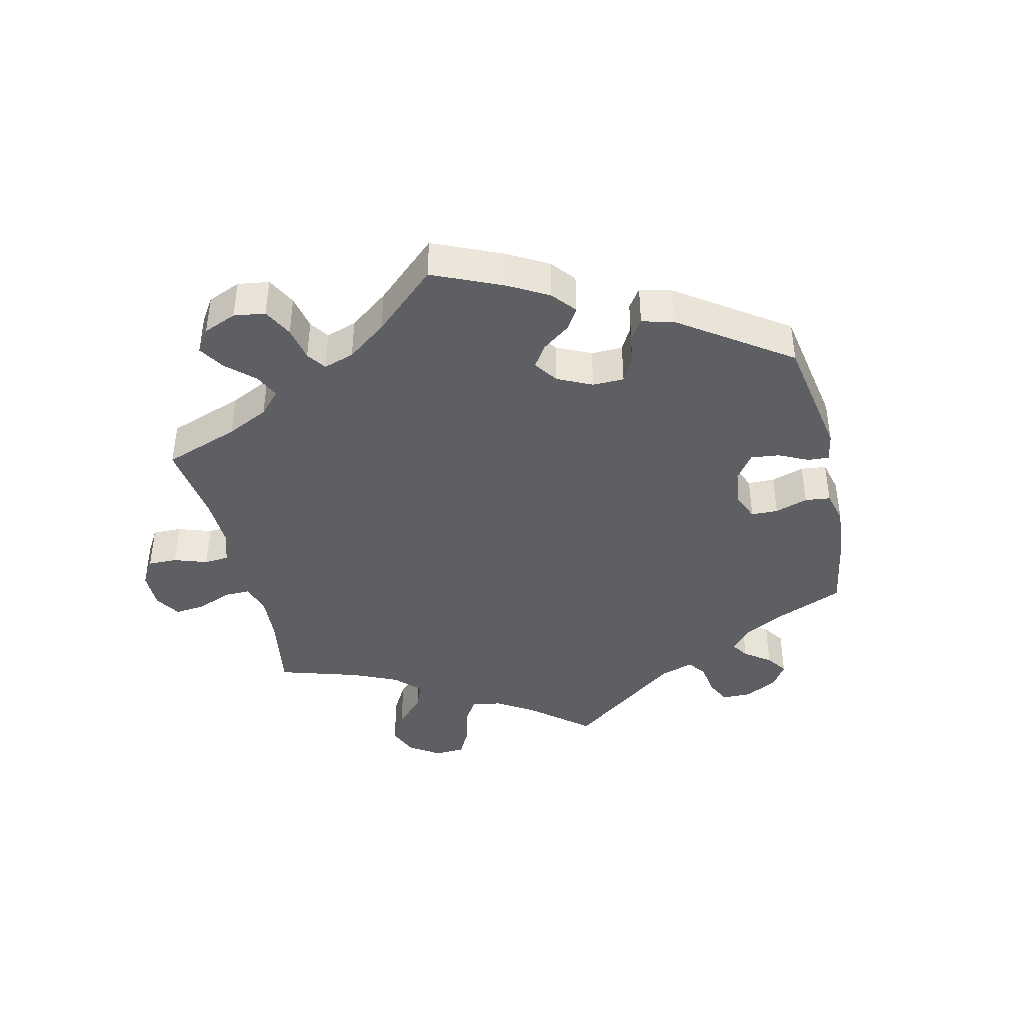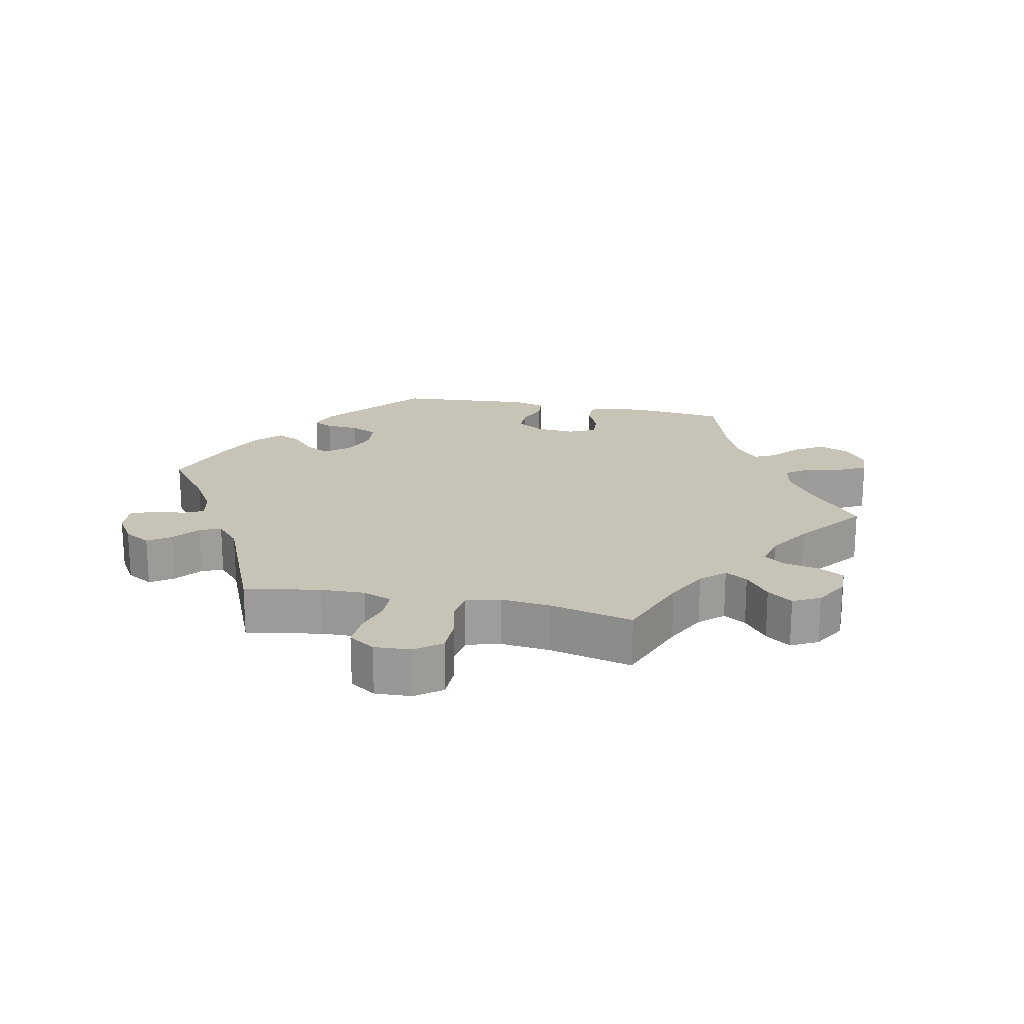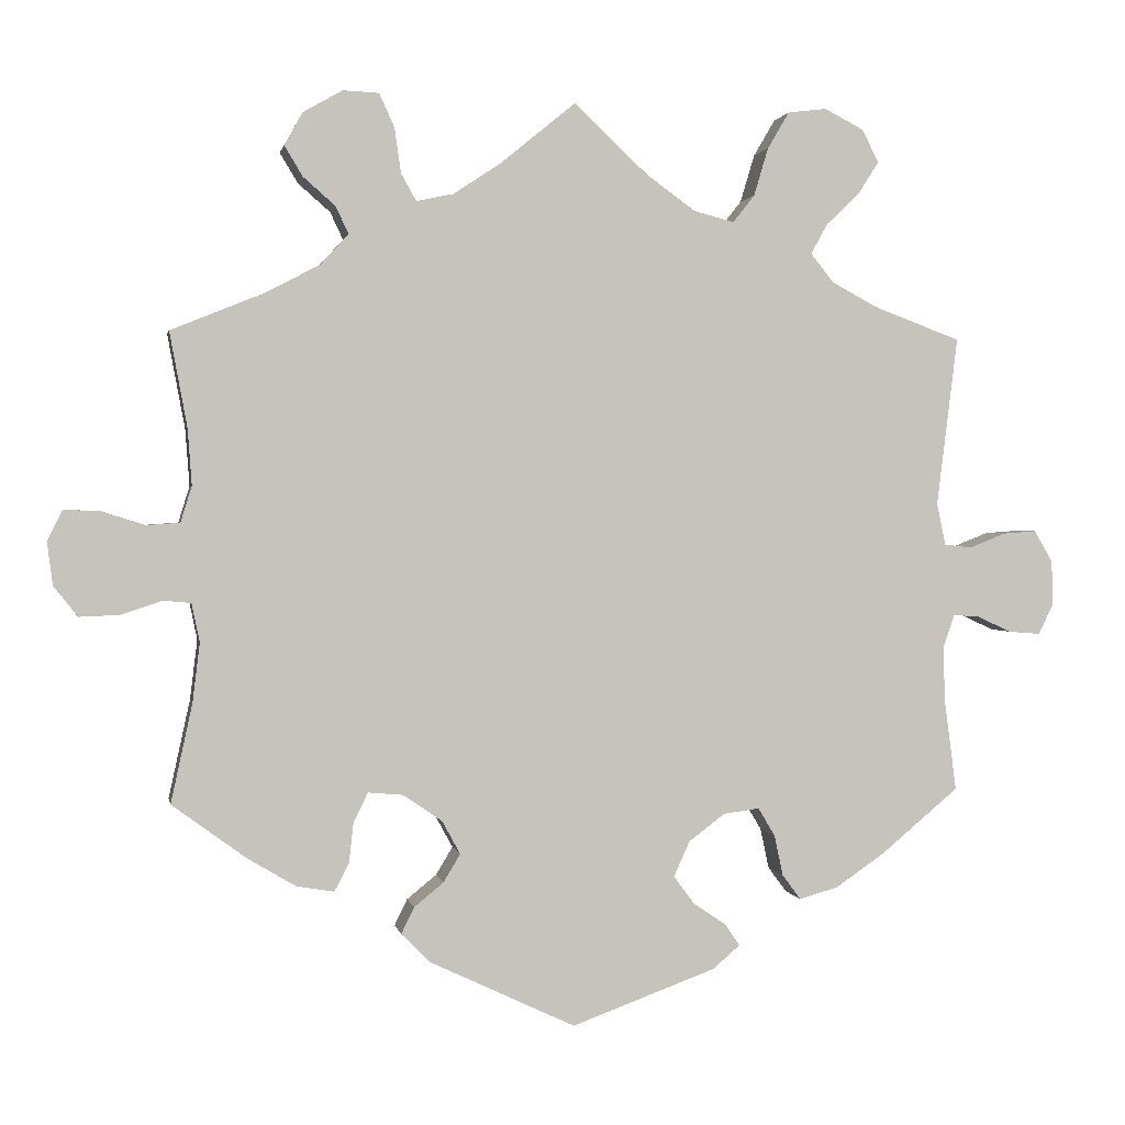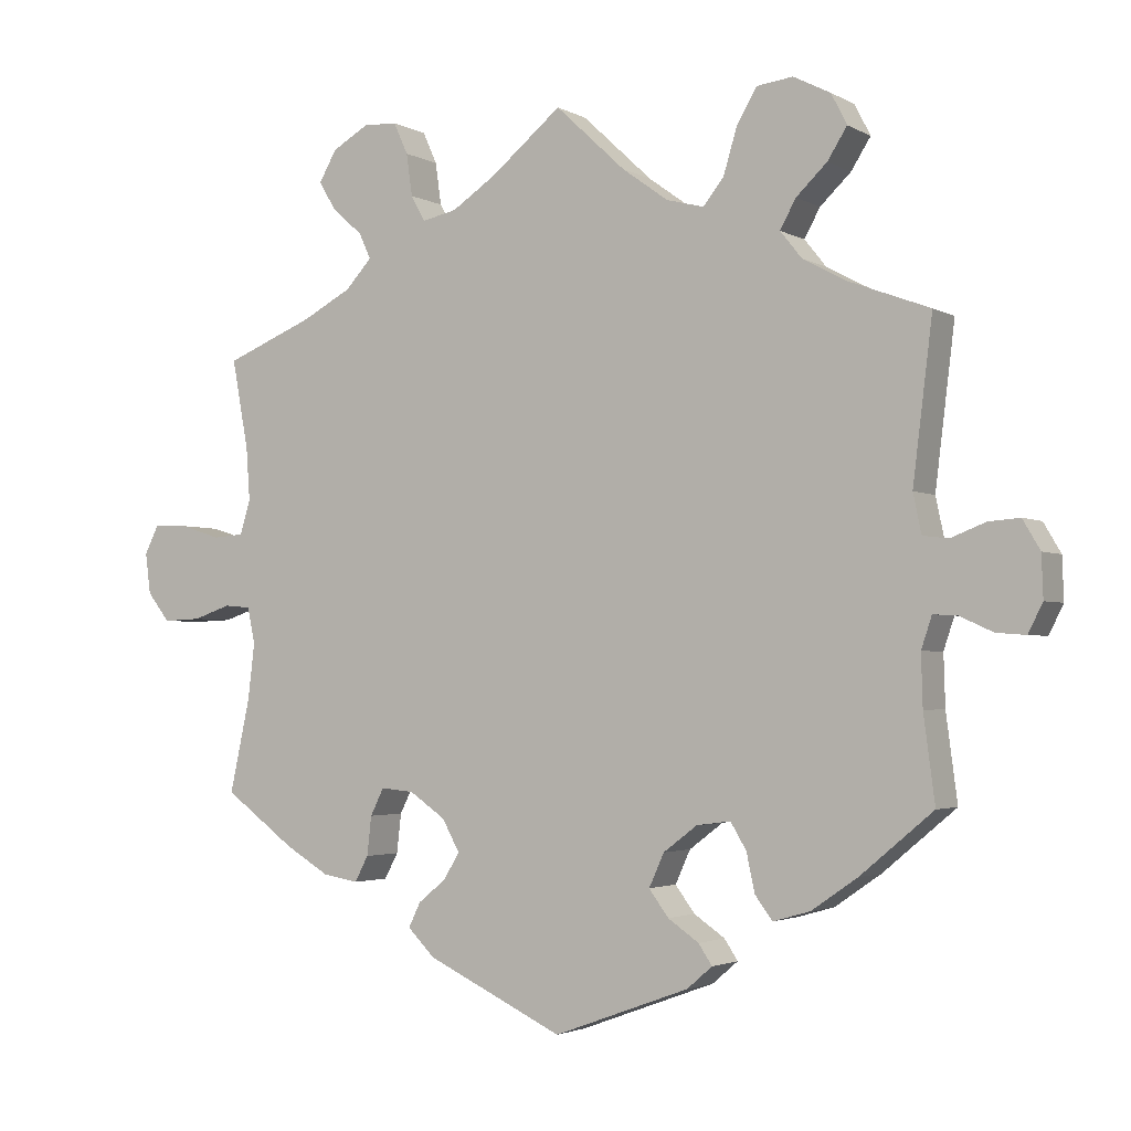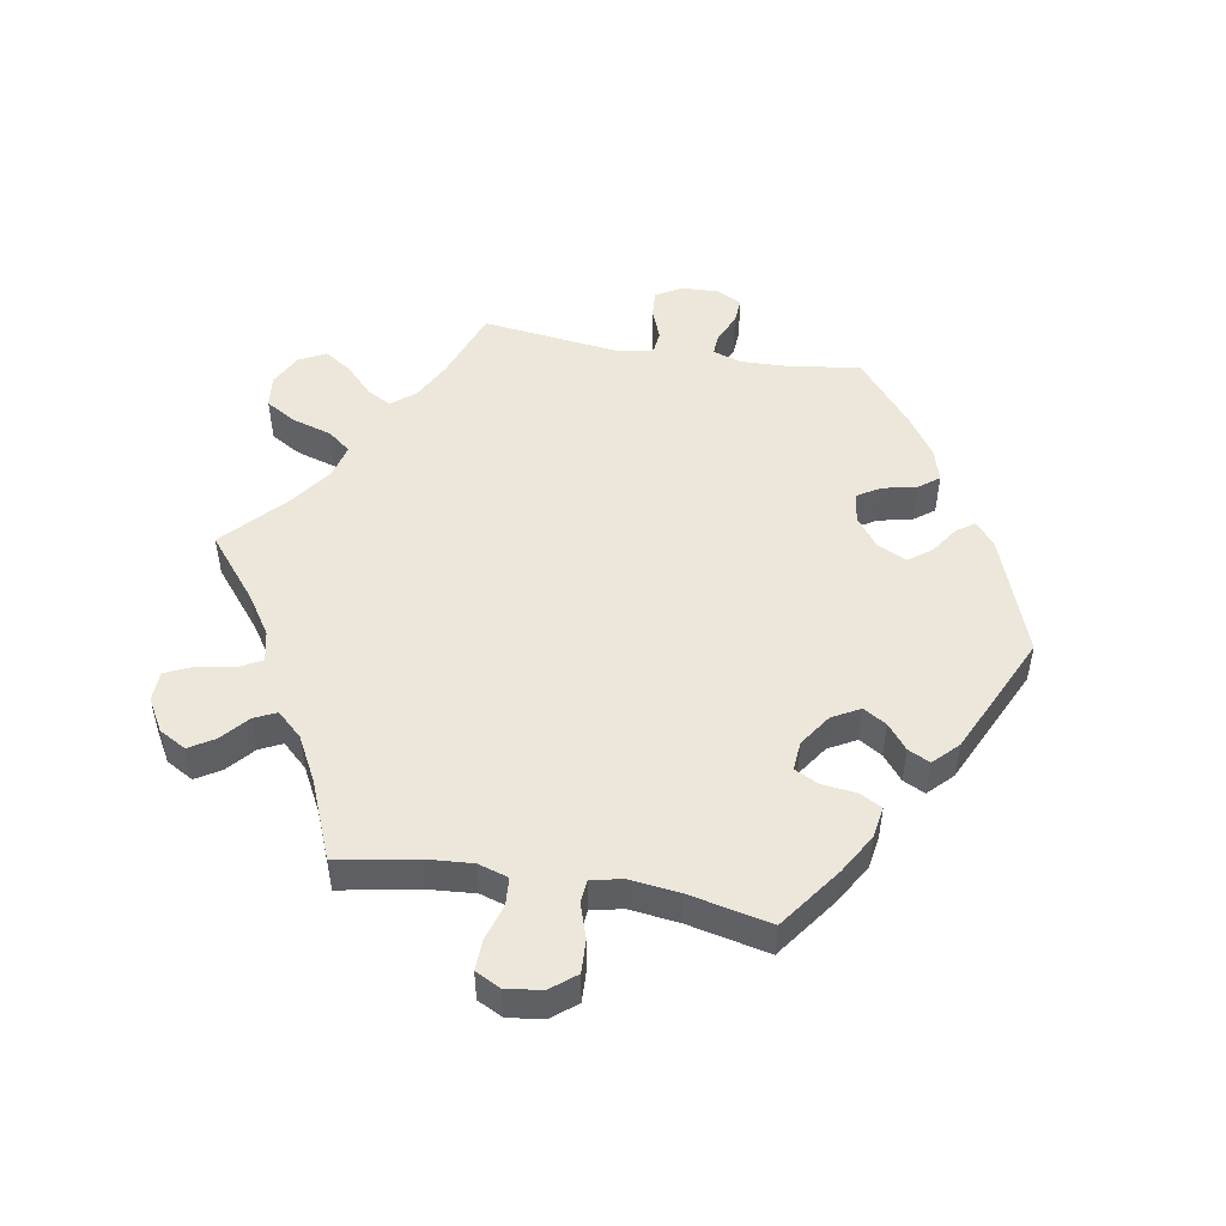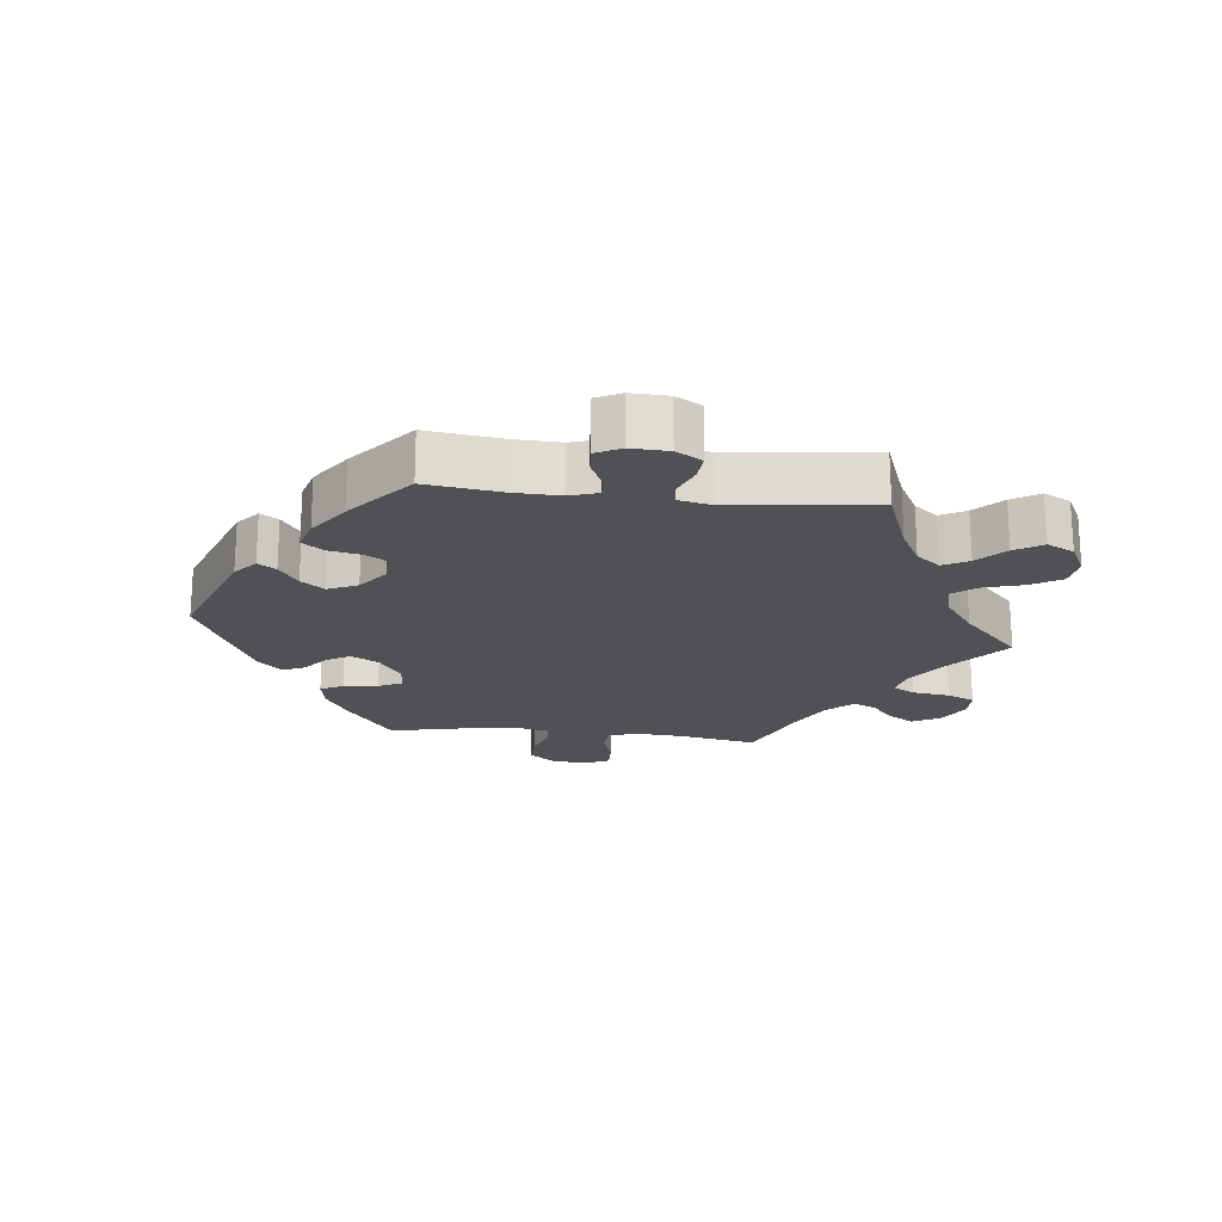
<metadata>
{"format":"obj","ext":"obj","renderer":"f3d","projection":"perspective","resolution":1024,"background":"white","views":[{"elev":-41.6,"azim":133.1,"up":"+Y"},{"elev":19.8,"azim":-18.2,"up":"+Y"},{"elev":1.2,"azim":169.6,"up":"+Z"},{"elev":-2.6,"azim":-150.3,"up":"+Z"},{"elev":50.3,"azim":99.7,"up":"+Y"},{"elev":-20.0,"azim":-96.5,"up":"+Y"}]}
</metadata>
<code>
v 0.479 0.07 0.17
v 0.474 0.07 0.1
v 0.488 0.07 0.055
v 0.529 0.07 0.052
v 0.583 0.07 0.069
v 0.629 0.07 0.071
v 0.648 0.07 0.033
v 0.641 0.07 -0.021
v 0.611 0.07 -0.059
v 0.561 0.07 -0.057
v 0.51 0.07 -0.04
v 0.475 0.07 -0.043
v 0.465 0.07 -0.091
v 0.474 0.07 -0.165
v 0.501 0.07 -0.289
v 0.407 0.07 -0.358
v 0.348 0.07 -0.393
v 0.301 0.07 -0.401
v 0.283 0.07 -0.367
v 0.277 0.07 -0.315
v 0.259 0.07 -0.279
v 0.215 0.07 -0.283
v 0.167 0.07 -0.316
v 0.144 0.07 -0.358
v 0.165 0.07 -0.393
v 0.202 0.07 -0.423
v 0.218 0.07 -0.456
v 0.182 0.07 -0.492
v 0 0.07 -0.578
v -0.18 0.07 -0.512
v -0.214 0.07 -0.483
v -0.196 0.07 -0.456
v -0.155 0.07 -0.428
v -0.129 0.07 -0.393
v -0.149 0.07 -0.349
v -0.194 0.07 -0.315
v -0.239 0.07 -0.309
v -0.26 0.07 -0.344
v -0.271 0.07 -0.395
v -0.294 0.07 -0.426
v -0.343 0.07 -0.412
v -0.404 0.07 -0.37
v -0.501 0.07 -0.289
v -0.486 0.07 -0.175
v -0.484 0.07 -0.107
v -0.498 0.07 -0.065
v -0.53 0.07 -0.067
v -0.574 0.07 -0.087
v -0.613 0.07 -0.09
v -0.632 0.07 -0.052
v -0.63 0.07 0.004
v -0.607 0.07 0.043
v -0.566 0.07 0.04
v -0.52 0.07 0.022
v -0.486 0.07 0.026
v -0.475 0.07 0.078
v -0.501 0.07 0.289
v -0.394 0.07 0.329
v -0.336 0.07 0.36
v -0.307 0.07 0.396
v -0.328 0.07 0.434
v -0.369 0.07 0.473
v -0.395 0.07 0.514
v -0.374 0.07 0.555
v -0.325 0.07 0.58
v -0.277 0.07 0.574
v -0.25 0.07 0.528
v -0.232 0.07 0.468
v -0.205 0.07 0.434
v -0.155 0.07 0.447
v -0.094 0.07 0.491
v -0.001 0.07 0.578
v 0.093 0.07 0.501
v 0.152 0.07 0.462
v 0.198 0.07 0.452
v 0.217 0.07 0.486
v 0.225 0.07 0.542
v 0.244 0.07 0.584
v 0.289 0.07 0.586
v 0.338 0.07 0.558
v 0.361 0.07 0.517
v 0.338 0.07 0.479
v 0.298 0.07 0.444
v 0.282 0.07 0.41
v 0.317 0.07 0.372
v 0.383 0.07 0.337
v 0.501 0.07 0.289
v 0.479 0 0.17
v 0.474 0 0.1
v 0.488 0 0.055
v 0.529 0 0.052
v 0.583 0 0.069
v 0.629 0 0.071
v 0.648 0 0.033
v 0.641 0 -0.021
v 0.611 0 -0.059
v 0.561 0 -0.057
v 0.51 0 -0.04
v 0.475 0 -0.043
v 0.465 0 -0.091
v 0.474 0 -0.165
v 0.501 0 -0.289
v 0.407 0 -0.358
v 0.348 0 -0.393
v 0.301 0 -0.401
v 0.283 0 -0.367
v 0.277 0 -0.315
v 0.259 0 -0.279
v 0.215 0 -0.283
v 0.167 0 -0.316
v 0.144 0 -0.358
v 0.165 0 -0.393
v 0.202 0 -0.423
v 0.218 0 -0.456
v 0.182 0 -0.492
v 0 0 -0.578
v -0.18 0 -0.512
v -0.214 0 -0.483
v -0.196 0 -0.456
v -0.155 0 -0.428
v -0.129 0 -0.393
v -0.149 0 -0.349
v -0.194 0 -0.315
v -0.239 0 -0.309
v -0.26 0 -0.344
v -0.271 0 -0.395
v -0.294 0 -0.426
v -0.343 0 -0.412
v -0.404 0 -0.37
v -0.501 0 -0.289
v -0.486 0 -0.175
v -0.484 0 -0.107
v -0.498 0 -0.065
v -0.53 0 -0.067
v -0.574 0 -0.087
v -0.613 0 -0.09
v -0.632 0 -0.052
v -0.63 0 0.004
v -0.607 0 0.043
v -0.566 0 0.04
v -0.52 0 0.022
v -0.486 0 0.026
v -0.475 0 0.078
v -0.501 0 0.289
v -0.394 0 0.329
v -0.336 0 0.36
v -0.307 0 0.396
v -0.328 0 0.434
v -0.369 0 0.473
v -0.395 0 0.514
v -0.374 0 0.555
v -0.325 0 0.58
v -0.277 0 0.574
v -0.25 0 0.528
v -0.232 0 0.468
v -0.205 0 0.434
v -0.155 0 0.447
v -0.094 0 0.491
v -0.001 0 0.578
v 0.093 0 0.501
v 0.152 0 0.462
v 0.198 0 0.452
v 0.217 0 0.486
v 0.225 0 0.542
v 0.244 0 0.584
v 0.289 0 0.586
v 0.338 0 0.558
v 0.361 0 0.517
v 0.338 0 0.479
v 0.298 0 0.444
v 0.282 0 0.41
v 0.317 0 0.372
v 0.383 0 0.337
v 0.501 0 0.289
f 86 87 1
f 85 86 1 2
f 84 85 2 3
f 80 81 82 83
f 80 83 84
f 79 80 84
f 76 77 78 79
f 75 76 79 84
f 74 75 84 3
f 71 72 73
f 70 71 73 74
f 69 70 74 3
f 65 66 67 68
f 65 68 69
f 64 65 69
f 61 62 63 64
f 60 61 64 69
f 59 60 69 3
f 56 57 58
f 55 56 58 59
f 51 52 53 54
f 51 54 55
f 50 51 55
f 47 48 49 50
f 46 47 50 55
f 45 46 55 59
f 41 42 43 44
f 38 39 40 41
f 37 38 41 44
f 36 37 44 45
f 30 31 32 33
f 30 33 34
f 29 30 34
f 28 29 34 35
f 25 26 27 28
f 24 25 28 35
f 17 18 19 20
f 17 20 21
f 14 15 16 17
f 13 14 17 21
f 12 13 21 22
f 8 9 10 11
f 8 11 12
f 7 8 12
f 4 5 6 7
f 3 4 7 12
f 36 45 59 3
f 23 24 35 36
f 22 23 36
f 3 12 22 36
f 88 174 173
f 89 88 173 172
f 90 89 172 171
f 170 169 168 167
f 171 170 167
f 171 167 166
f 166 165 164 163
f 171 166 163 162
f 90 171 162 161
f 160 159 158
f 161 160 158 157
f 90 161 157 156
f 155 154 153 152
f 156 155 152
f 156 152 151
f 151 150 149 148
f 156 151 148 147
f 90 156 147 146
f 145 144 143
f 146 145 143 142
f 141 140 139 138
f 142 141 138
f 142 138 137
f 137 136 135 134
f 142 137 134 133
f 146 142 133 132
f 131 130 129 128
f 128 127 126 125
f 131 128 125 124
f 132 131 124 123
f 120 119 118 117
f 121 120 117
f 121 117 116
f 122 121 116 115
f 115 114 113 112
f 122 115 112 111
f 107 106 105 104
f 108 107 104
f 104 103 102 101
f 108 104 101 100
f 109 108 100 99
f 98 97 96 95
f 99 98 95
f 99 95 94
f 94 93 92 91
f 99 94 91 90
f 90 146 132 123
f 123 122 111 110
f 123 110 109
f 123 109 99 90
f 1 88 89 2
f 2 89 90 3
f 3 90 91 4
f 4 91 92 5
f 5 92 93 6
f 6 93 94 7
f 7 94 95 8
f 8 95 96 9
f 9 96 97 10
f 10 97 98 11
f 11 98 99 12
f 12 99 100 13
f 13 100 101 14
f 14 101 102 15
f 15 102 103 16
f 16 103 104 17
f 17 104 105 18
f 18 105 106 19
f 19 106 107 20
f 20 107 108 21
f 21 108 109 22
f 22 109 110 23
f 23 110 111 24
f 24 111 112 25
f 25 112 113 26
f 26 113 114 27
f 27 114 115 28
f 28 115 116 29
f 29 116 117 30
f 30 117 118 31
f 31 118 119 32
f 32 119 120 33
f 33 120 121 34
f 34 121 122 35
f 35 122 123 36
f 36 123 124 37
f 37 124 125 38
f 38 125 126 39
f 39 126 127 40
f 40 127 128 41
f 41 128 129 42
f 42 129 130 43
f 43 130 131 44
f 44 131 132 45
f 45 132 133 46
f 46 133 134 47
f 47 134 135 48
f 48 135 136 49
f 49 136 137 50
f 50 137 138 51
f 51 138 139 52
f 52 139 140 53
f 53 140 141 54
f 54 141 142 55
f 55 142 143 56
f 56 143 144 57
f 57 144 145 58
f 58 145 146 59
f 59 146 147 60
f 60 147 148 61
f 61 148 149 62
f 62 149 150 63
f 63 150 151 64
f 64 151 152 65
f 65 152 153 66
f 66 153 154 67
f 67 154 155 68
f 68 155 156 69
f 69 156 157 70
f 70 157 158 71
f 71 158 159 72
f 72 159 160 73
f 73 160 161 74
f 74 161 162 75
f 75 162 163 76
f 76 163 164 77
f 77 164 165 78
f 78 165 166 79
f 79 166 167 80
f 80 167 168 81
f 81 168 169 82
f 82 169 170 83
f 83 170 171 84
f 84 171 172 85
f 85 172 173 86
f 86 173 174 87
f 87 174 88 1

</code>
